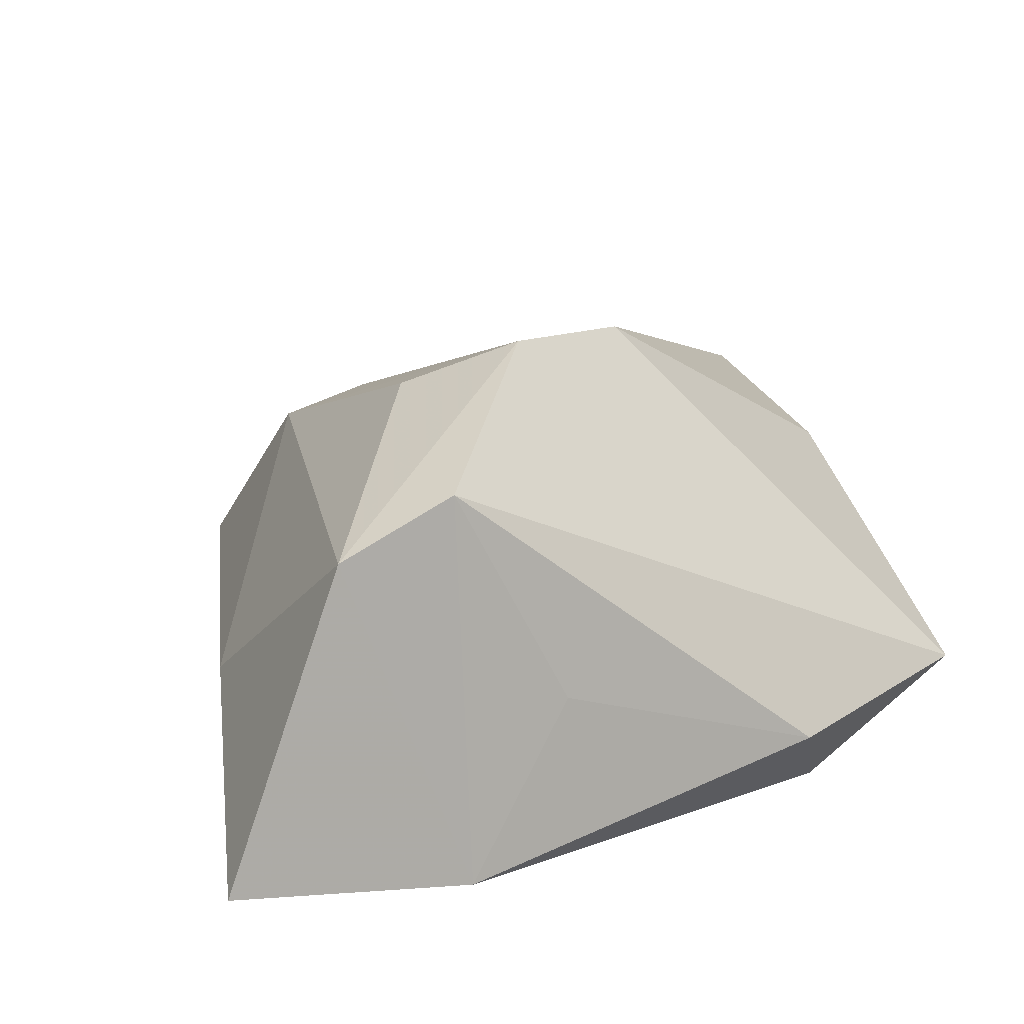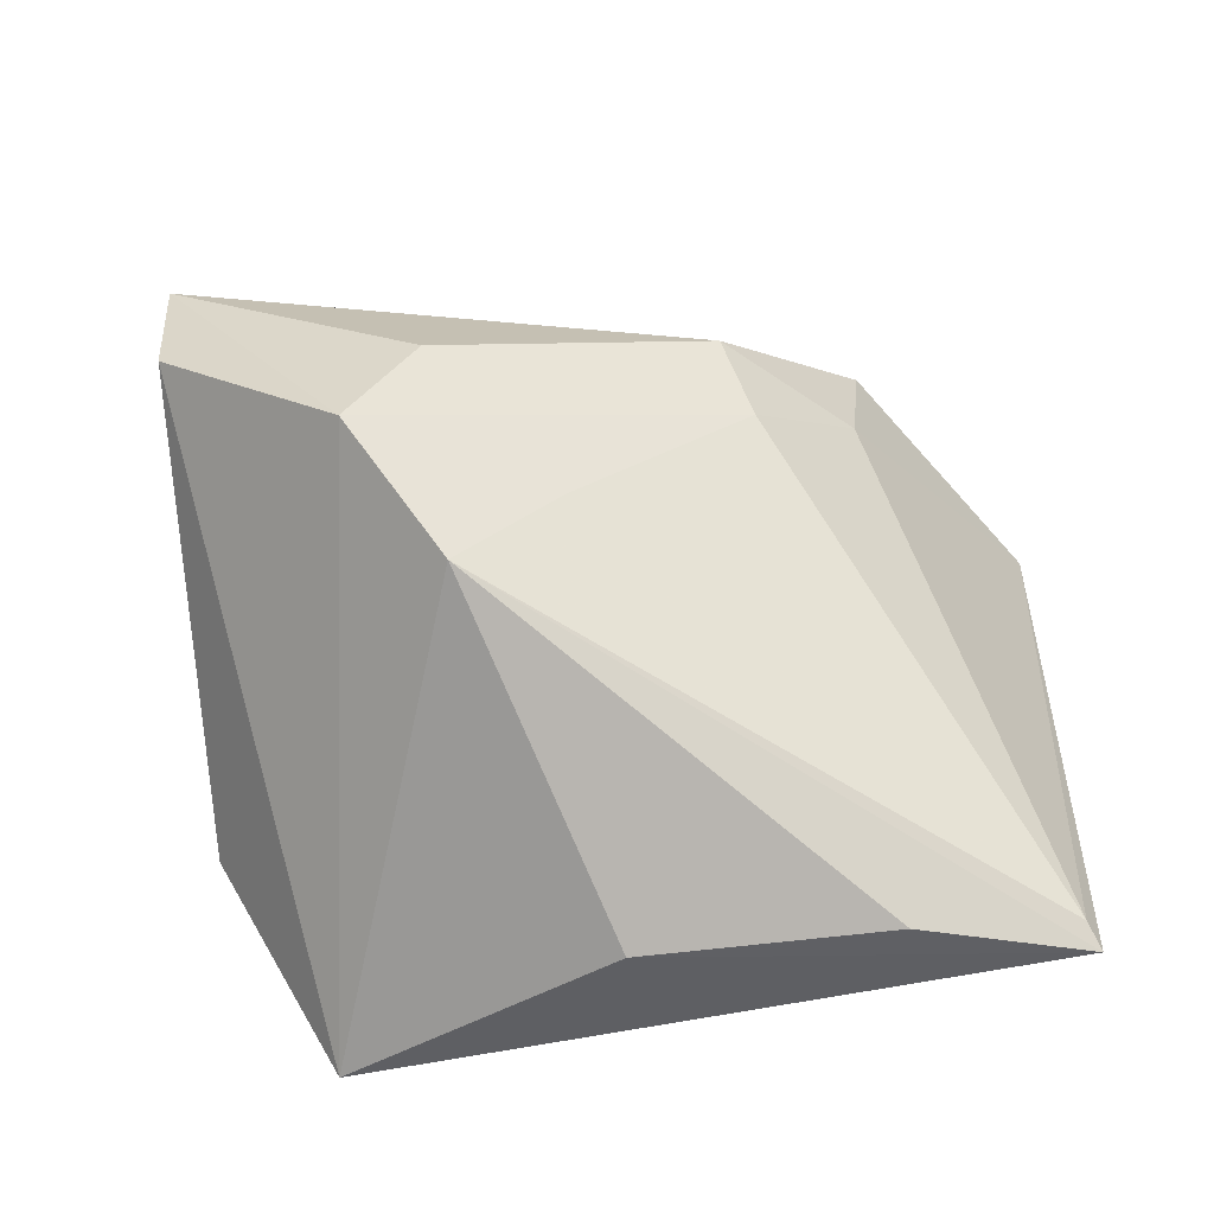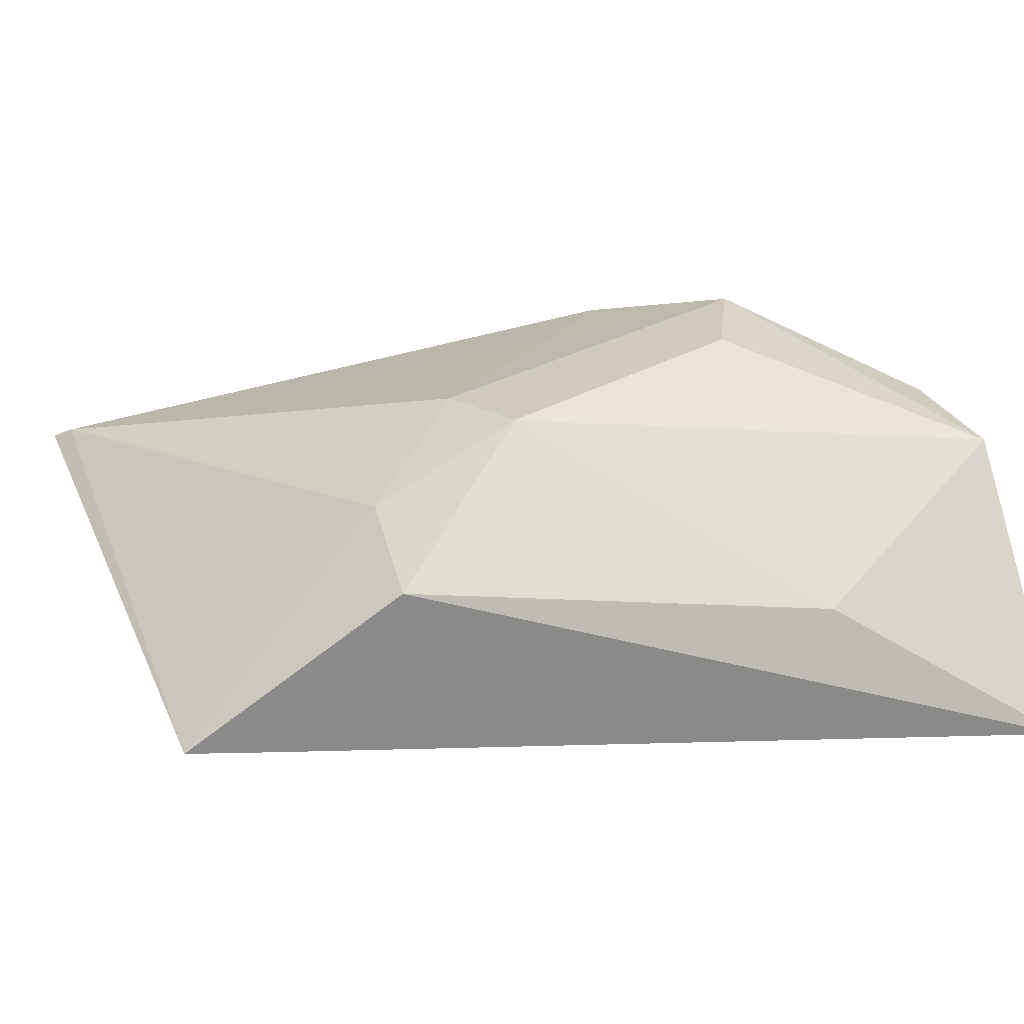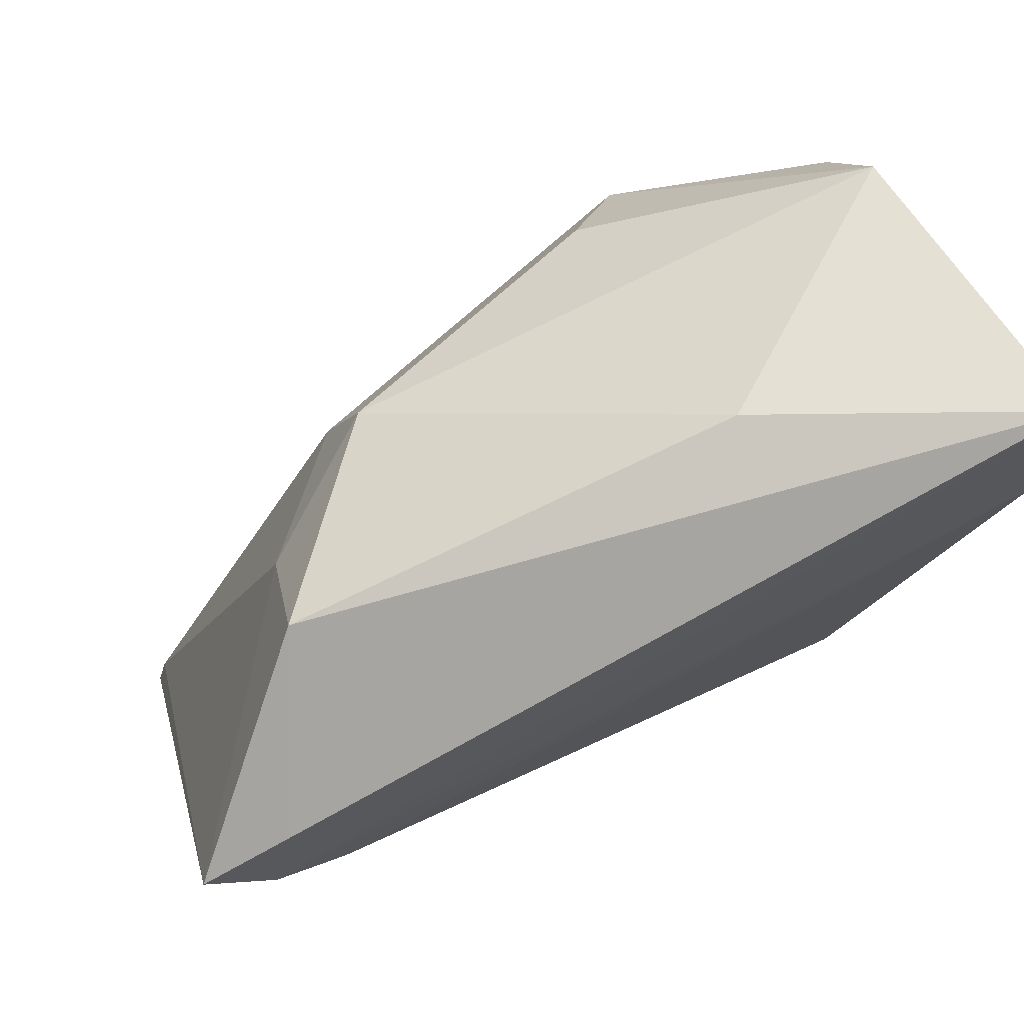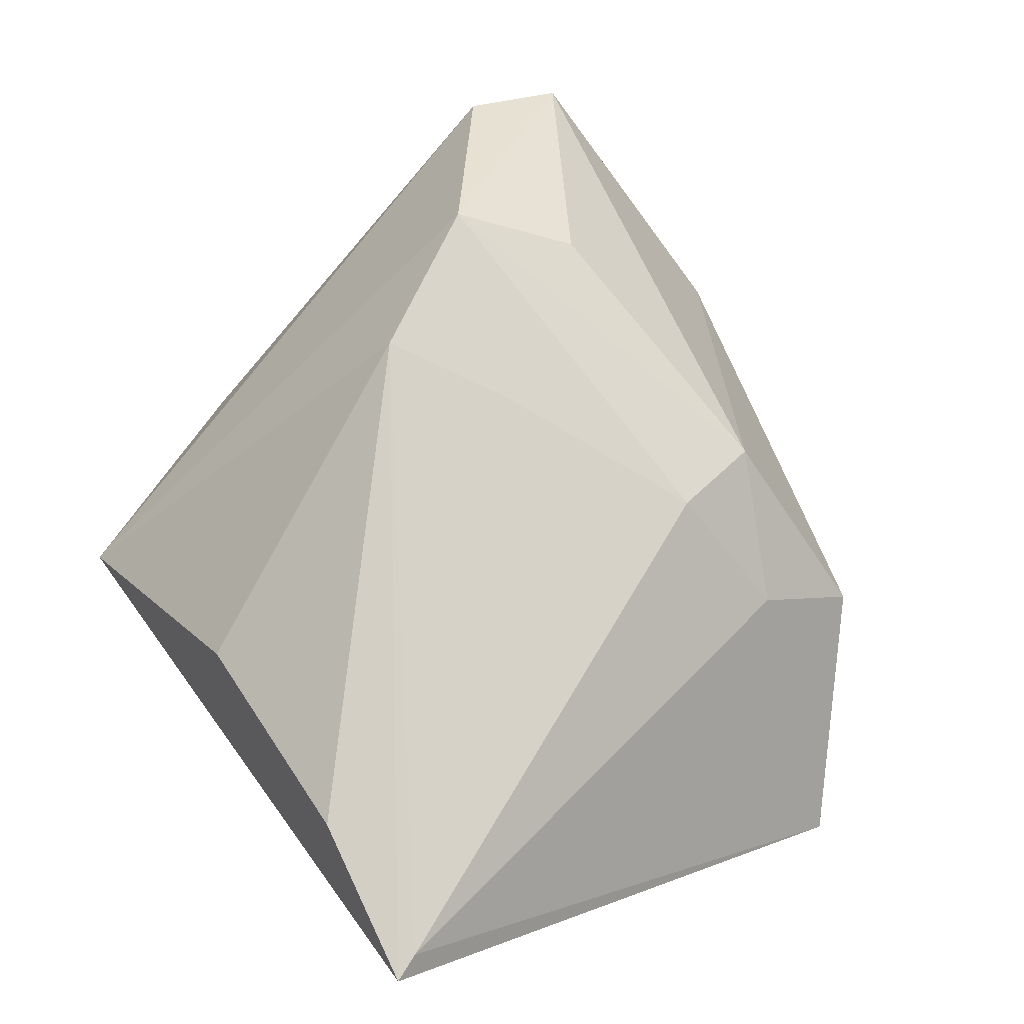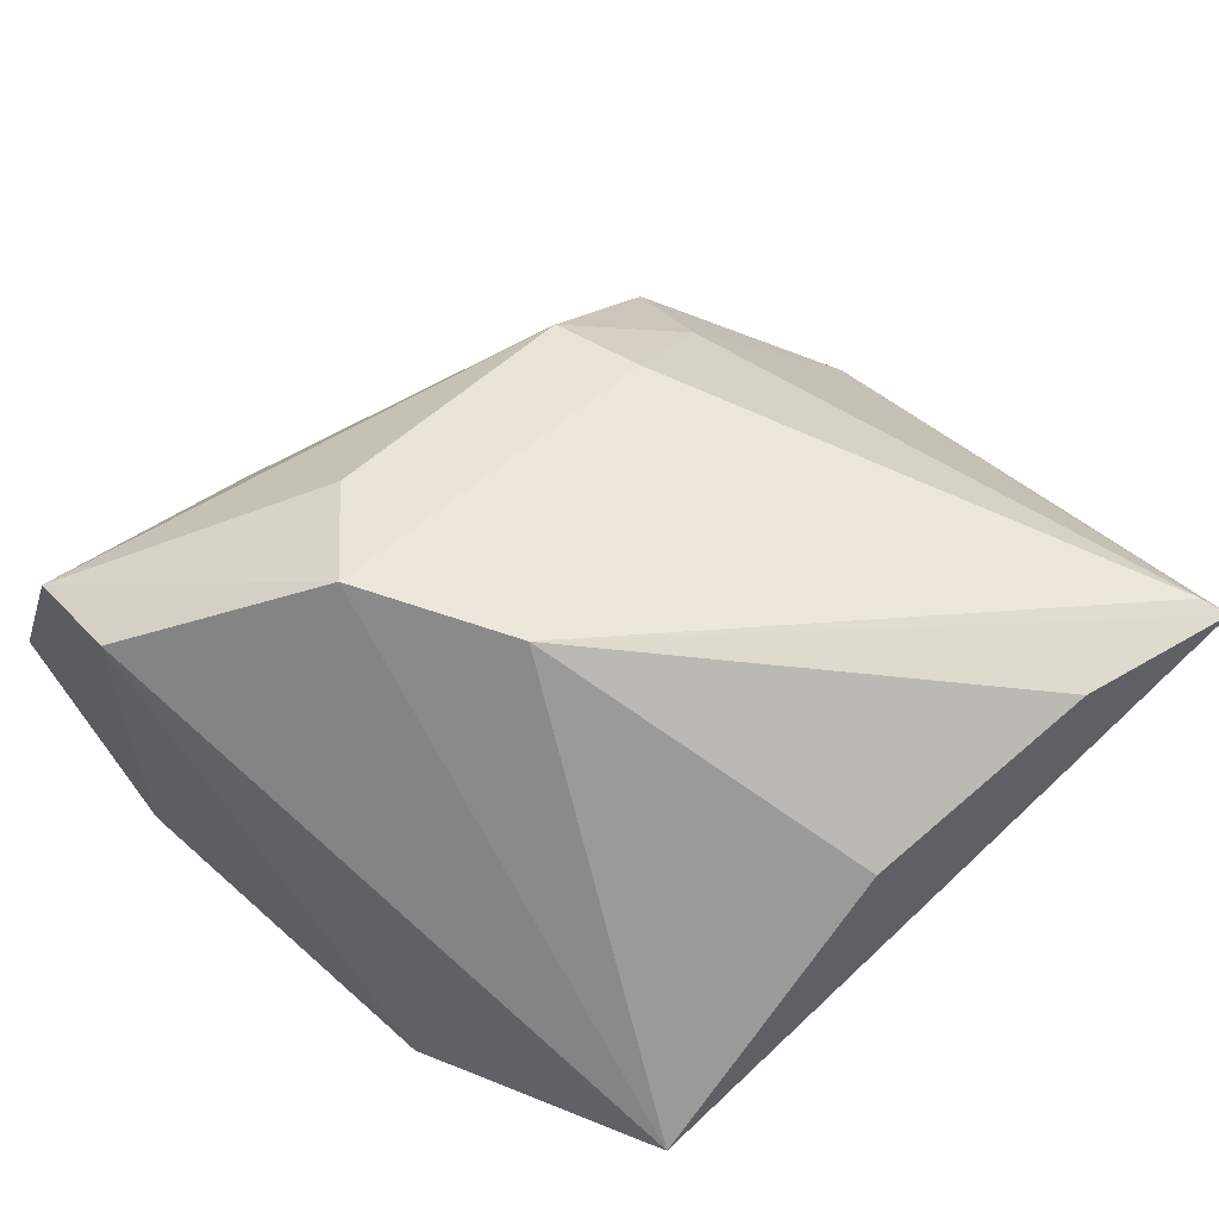
<metadata>
{"format":"obj","ext":"obj","renderer":"f3d","projection":"perspective","resolution":1024,"background":"white","views":[{"elev":14.9,"azim":-108.2,"up":"+Z"},{"elev":63.5,"azim":-0.6,"up":"+Z"},{"elev":3.0,"azim":153.8,"up":"+Z"},{"elev":77.4,"azim":153.2,"up":"+Y"},{"elev":63.8,"azim":59.6,"up":"+Z"},{"elev":65.0,"azim":-37.3,"up":"+Z"}]}
</metadata>
<code>
v -0.02175 -0.04311 -0.008826
v 0.03011 -0.03768 0.01615
v 0.005356 -0.03839 0.01126
v 0.04273 0.005193 -0.01946
v -0.01456 0.03758 -0.003928
v 0.0424 -0.01963 -0.006134
v -0.04063 0.0183 -0.01987
v -0.04063 0.04237 -0.01811
v -0.03465 -0.02028 -0.01134
v 0.04869 0.01567 -0.01778
v 0.04732 -0.03906 0.0134
v -0.0392 0.03074 0.01334
v -0.0002859 -0.03965 -0.005013
v 0.01529 0.02314 0.01571
v 0.01831 0.01343 0.01794
v 0.0304 0.02884 -0.001275
v 0.0003671 0.001365 0.02454
v -0.01006 -0.007362 0.02851
v 0.0394 0.01856 -0.01784
v -0.02404 -0.02564 -0.01987
v 0.03562 0.0003296 -0.01987
v -0.03876 0.01938 0.01891
v -0.03847 0.007843 -0.002538
v 0.02894 0.01827 0.006856
v -0.01316 0.0174 0.02447
v -0.02009 0.006888 0.02951
v 0.04597 -0.03634 0.01412
f 2 3 11
f 11 18 2
f 2 18 3
f 7 21 20
f 1 18 26
f 26 22 1
f 3 18 1
f 11 3 1
f 1 13 11
f 20 21 1
f 26 18 17
f 26 14 25
f 4 7 8
f 21 7 4
f 9 7 20
f 20 1 9
f 9 1 22
f 13 1 6
f 6 1 21
f 11 13 6
f 21 4 6
f 6 10 11
f 6 4 10
f 11 10 27
f 10 24 27
f 27 18 11
f 27 17 18
f 16 24 10
f 14 24 16
f 16 5 14
f 8 5 16
f 12 25 14
f 14 5 12
f 12 22 26
f 26 25 12
f 12 5 8
f 8 7 12
f 12 7 22
f 22 7 23
f 23 9 22
f 7 9 23
f 15 24 14
f 15 27 24
f 17 27 15
f 15 14 26
f 26 17 15
f 8 16 19
f 19 16 10
f 19 4 8
f 10 4 19

</code>
